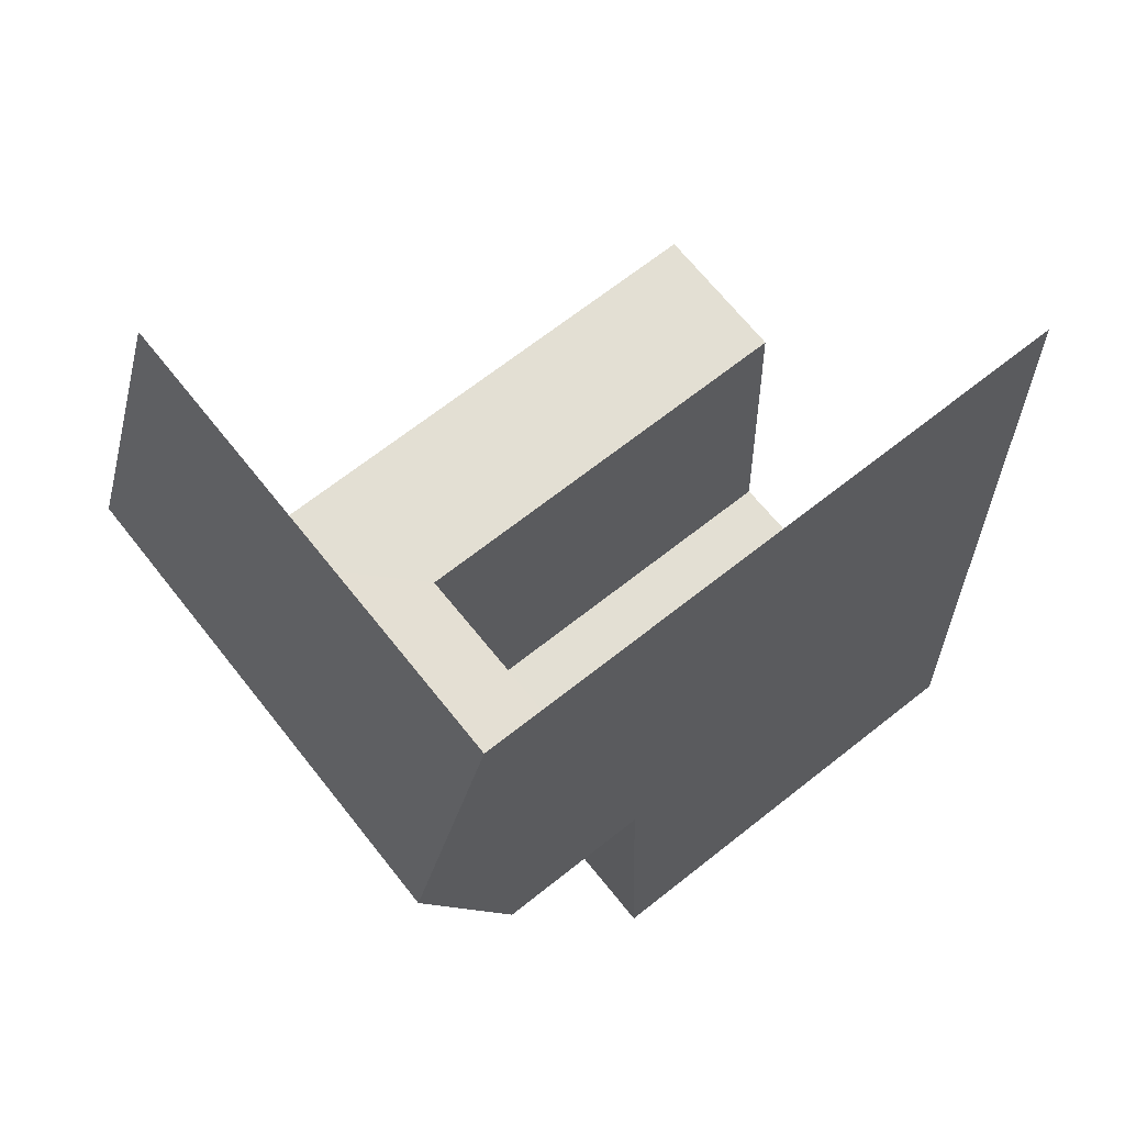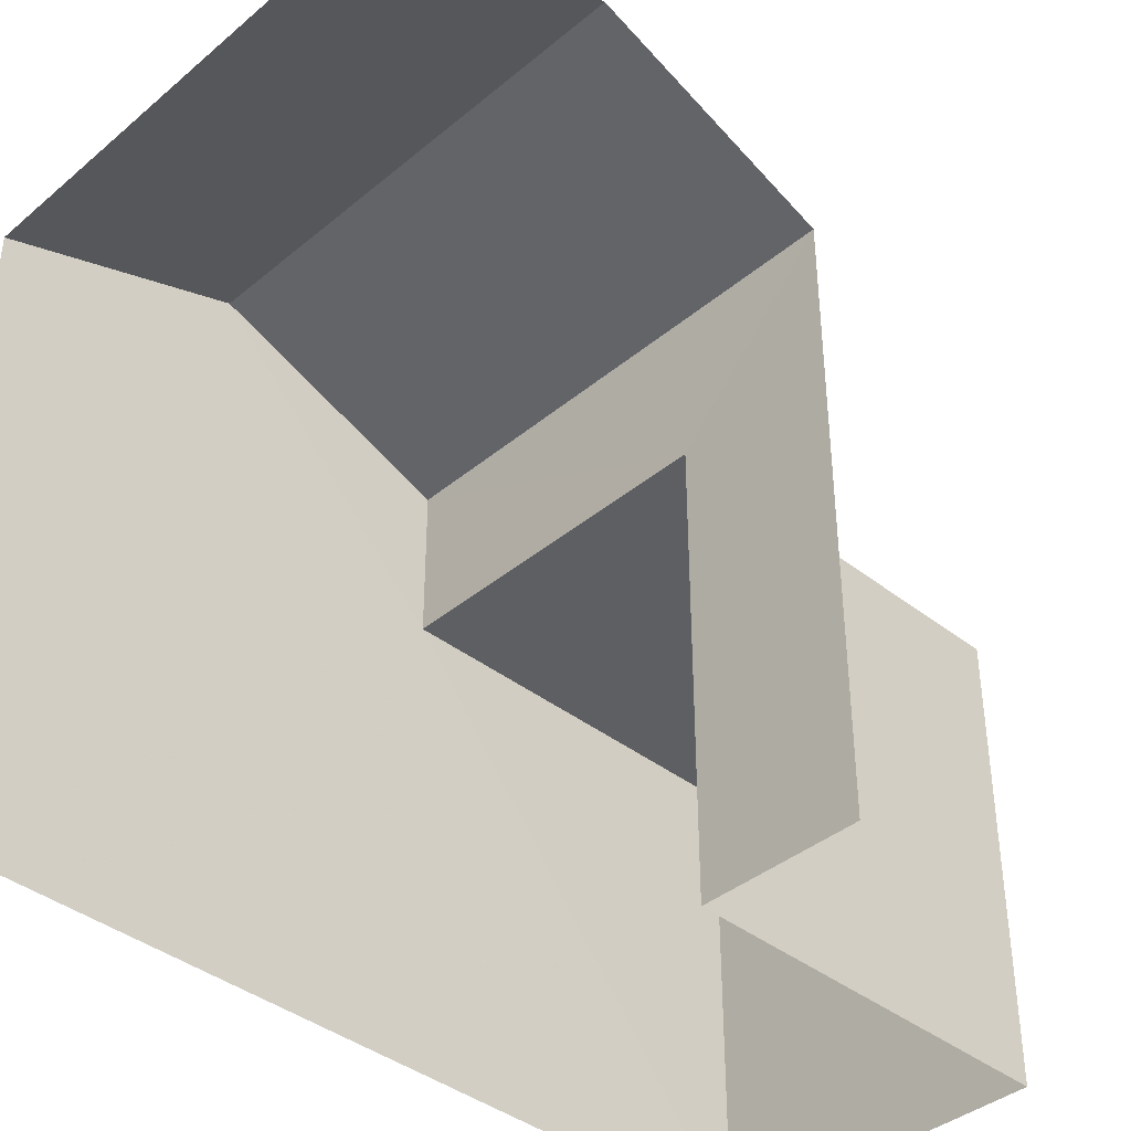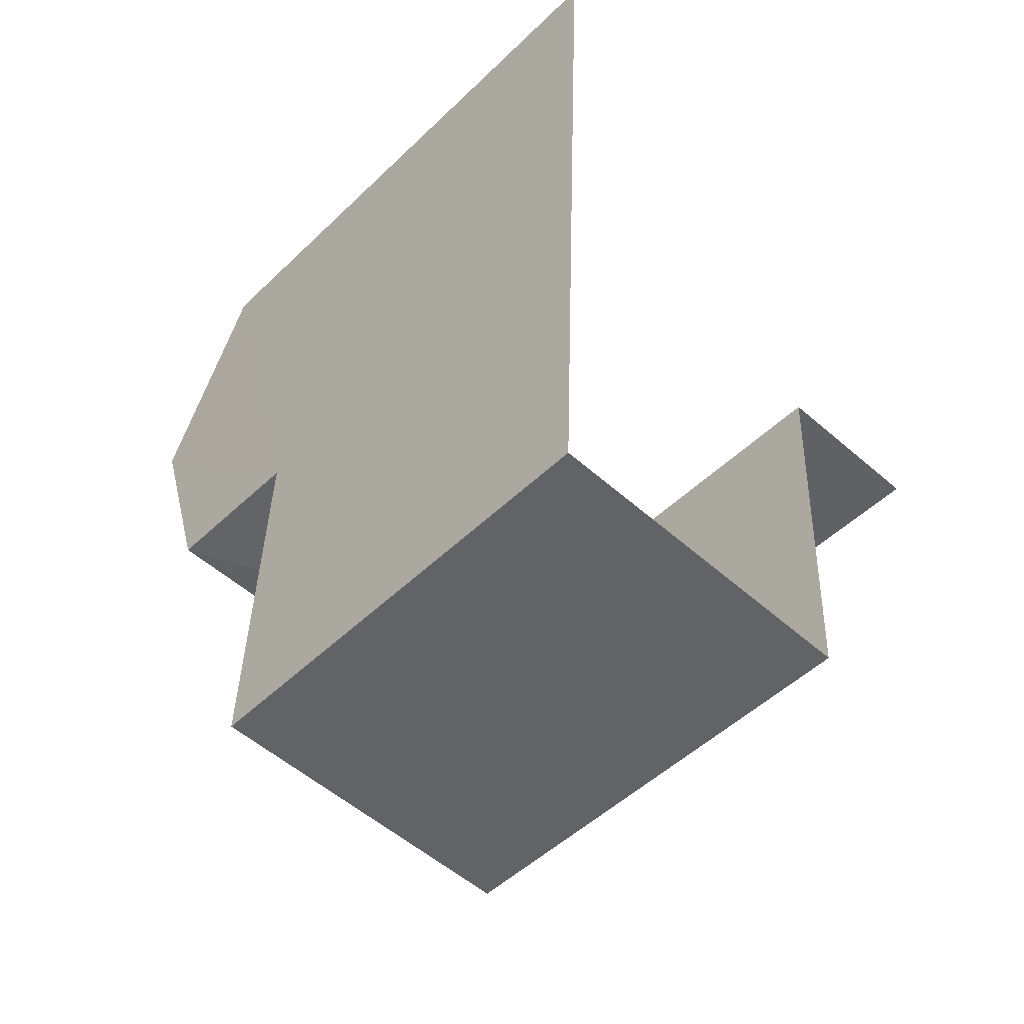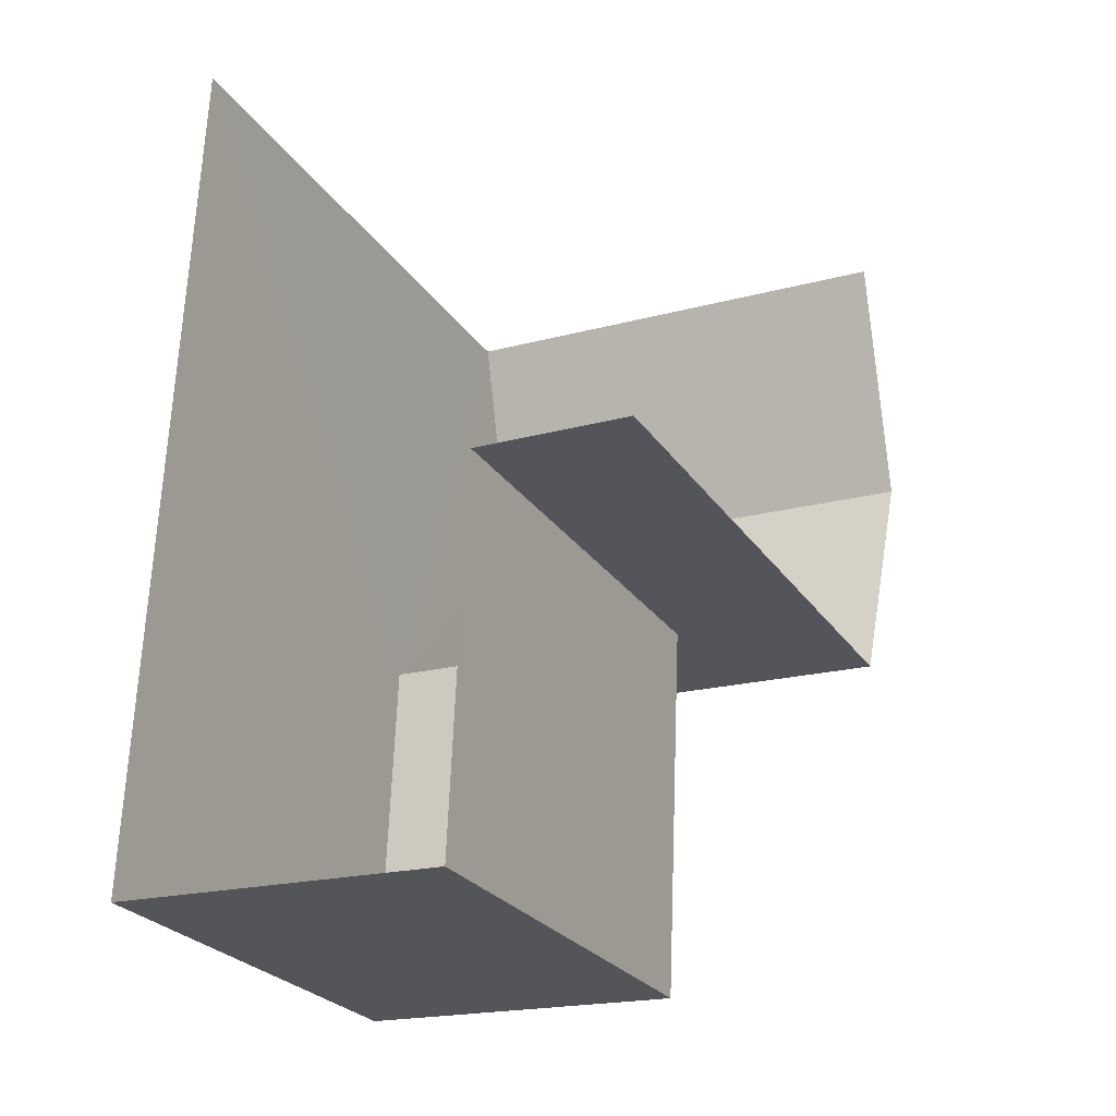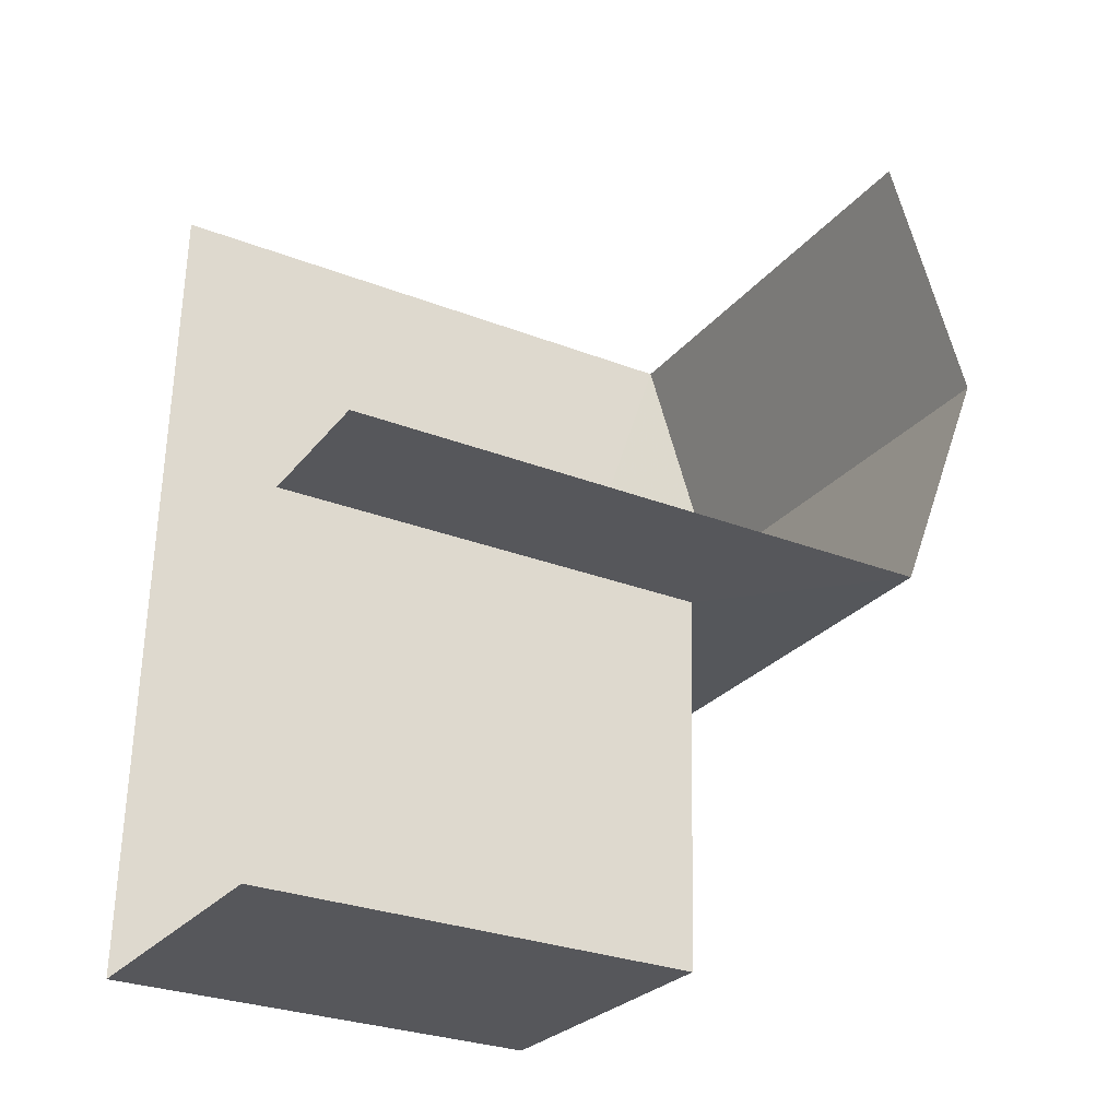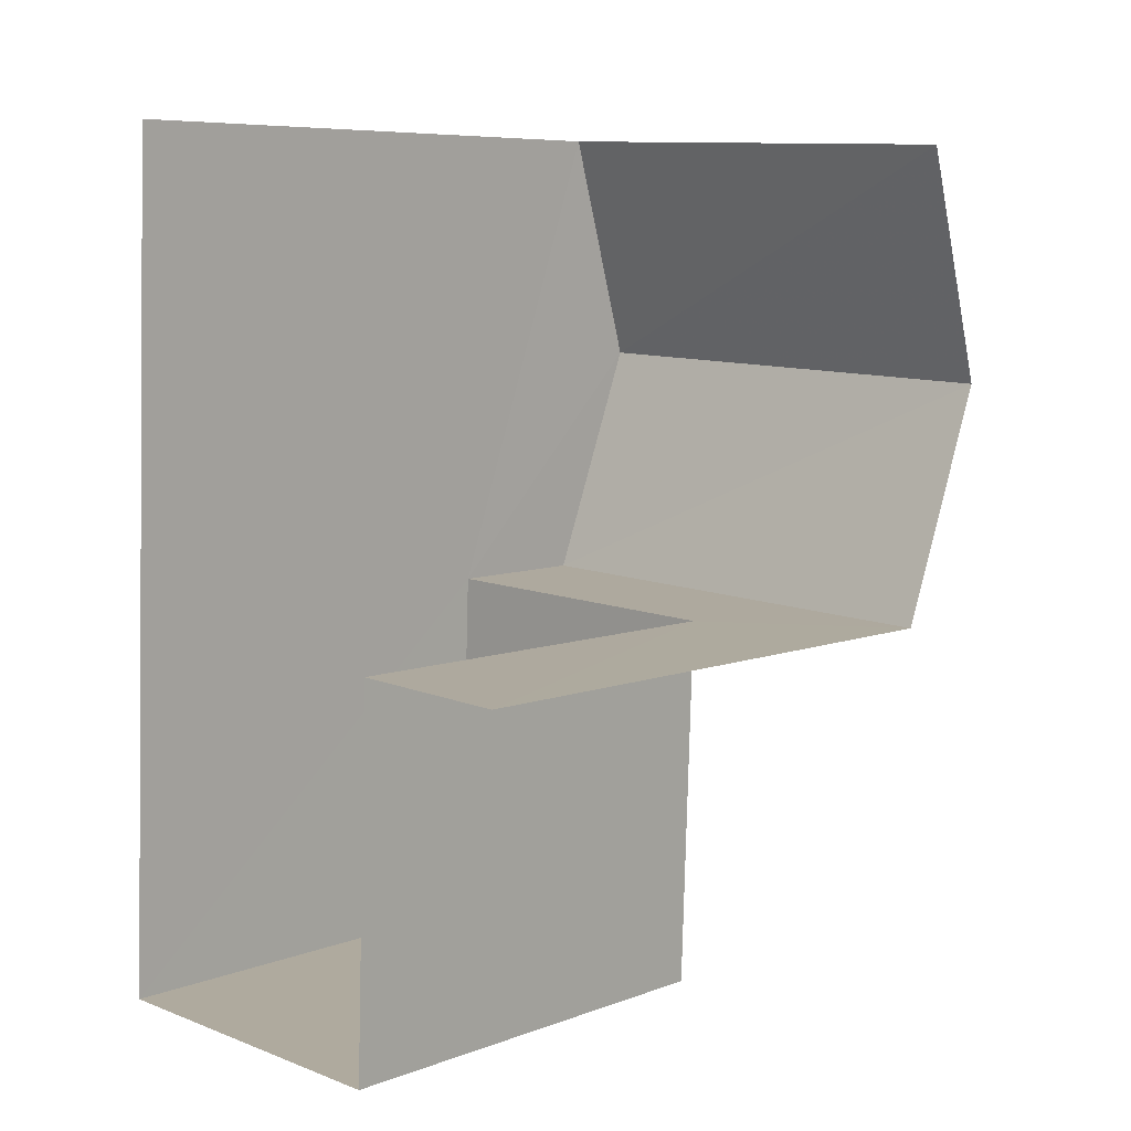
<metadata>
{"format":"obj","ext":"obj","renderer":"f3d","projection":"perspective","resolution":1024,"background":"white","views":[{"elev":68.4,"azim":51.8,"up":"+Y"},{"elev":-39.7,"azim":-131.6,"up":"+Z"},{"elev":-49.3,"azim":136.6,"up":"+Y"},{"elev":-25.7,"azim":-154.0,"up":"+Y"},{"elev":-29.2,"azim":-119.8,"up":"+Y"},{"elev":7.3,"azim":-136.8,"up":"+Y"}]}
</metadata>
<code>
v -2.233e+05 -1.278e+05 16.29
v -2.233e+05 -1.278e+05 16.29
v -2.233e+05 -1.278e+05 16.29
v -2.233e+05 -1.278e+05 16.29
v -2.233e+05 -1.278e+05 16.29
v -2.233e+05 -1.278e+05 16.29
v -2.233e+05 -1.278e+05 20.47
v -2.233e+05 -1.278e+05 19.94
v -2.233e+05 -1.278e+05 20.47
v -2.233e+05 -1.278e+05 19.94
v -2.233e+05 -1.278e+05 19.94
v -2.233e+05 -1.278e+05 19.94
v -2.233e+05 -1.278e+05 19.01
v -2.233e+05 -1.278e+05 19.01
v -2.233e+05 -1.278e+05 19.01
v -2.233e+05 -1.278e+05 19.01
f 1 2 3
f 3 2 4
f 4 2 5
f 2 6 5
f 11 4 5
f 11 12 4
f 11 5 10
f 11 10 7
f 5 6 10
f 7 8 9
f 7 10 8
f 9 11 7
f 9 12 11
f 13 14 15
f 16 13 15
f 15 1 3
f 15 14 1
f 2 1 14
f 13 2 14
f 15 3 16
f 9 8 16
f 12 9 16
f 16 3 4
f 12 16 4
f 6 13 10
f 10 13 8
f 6 2 13
f 8 13 16

</code>
